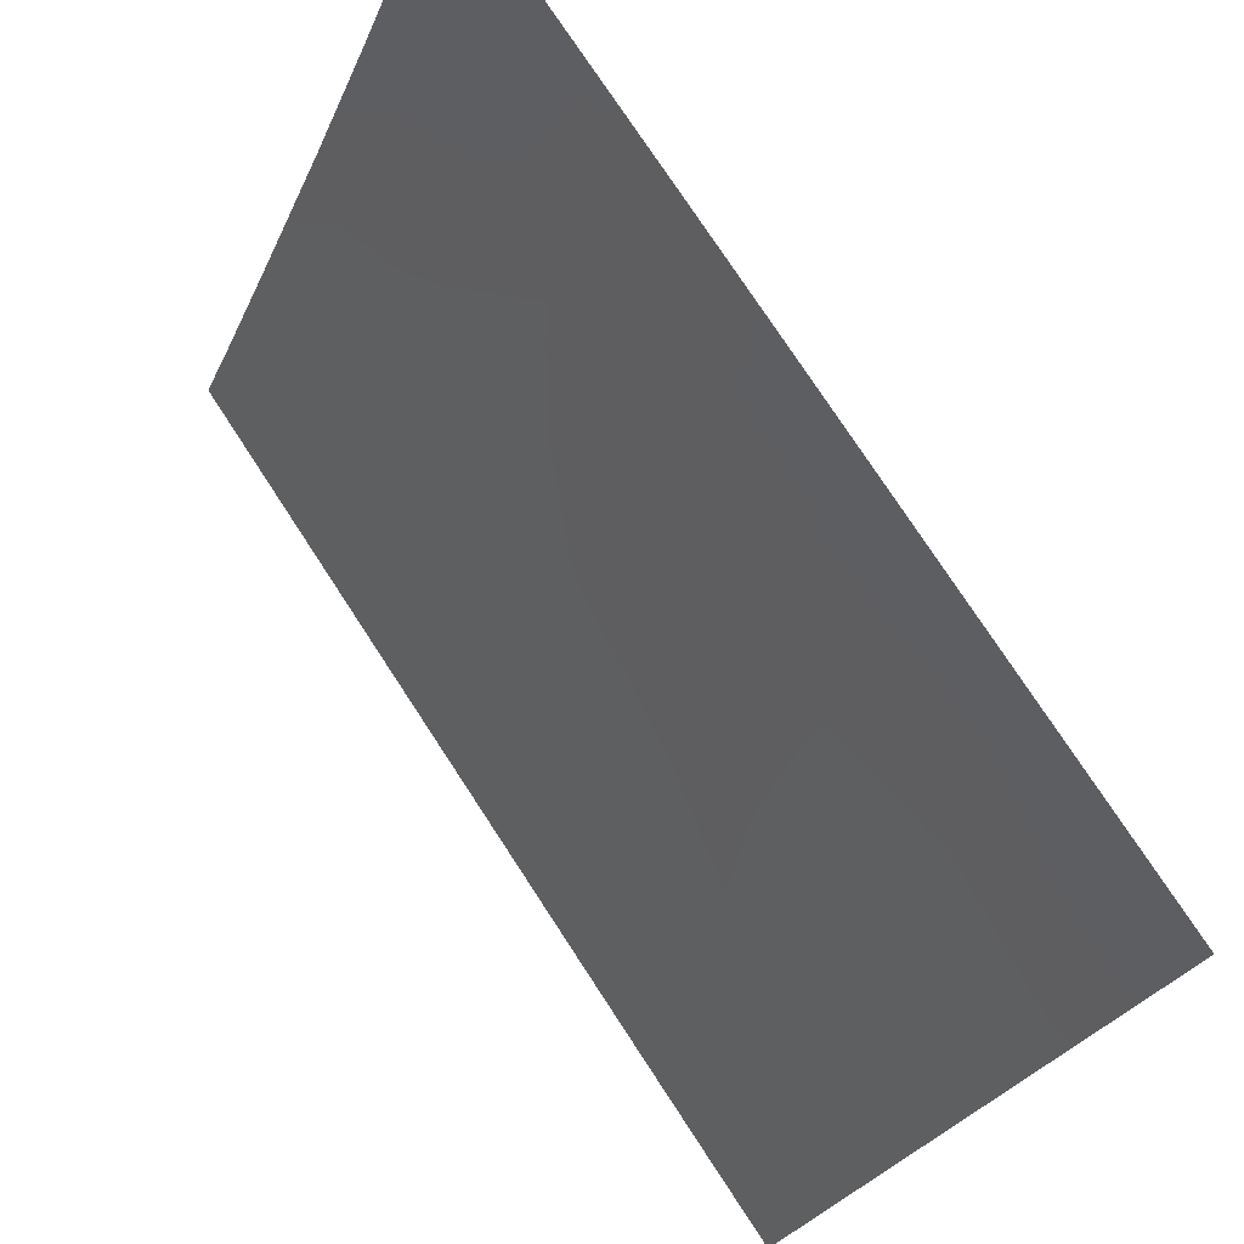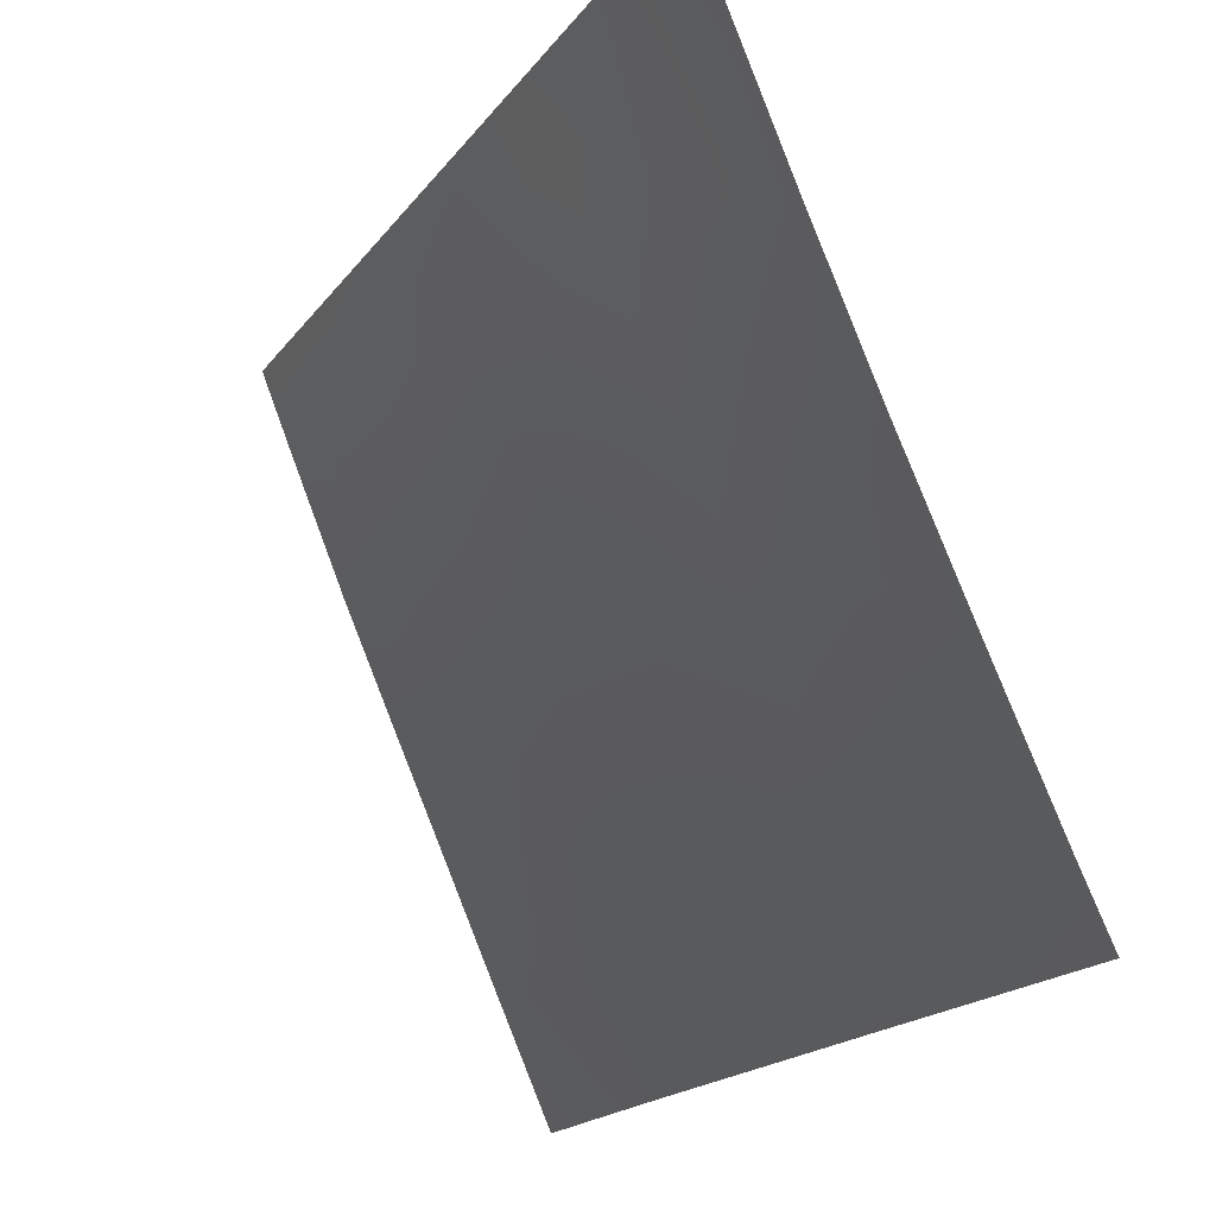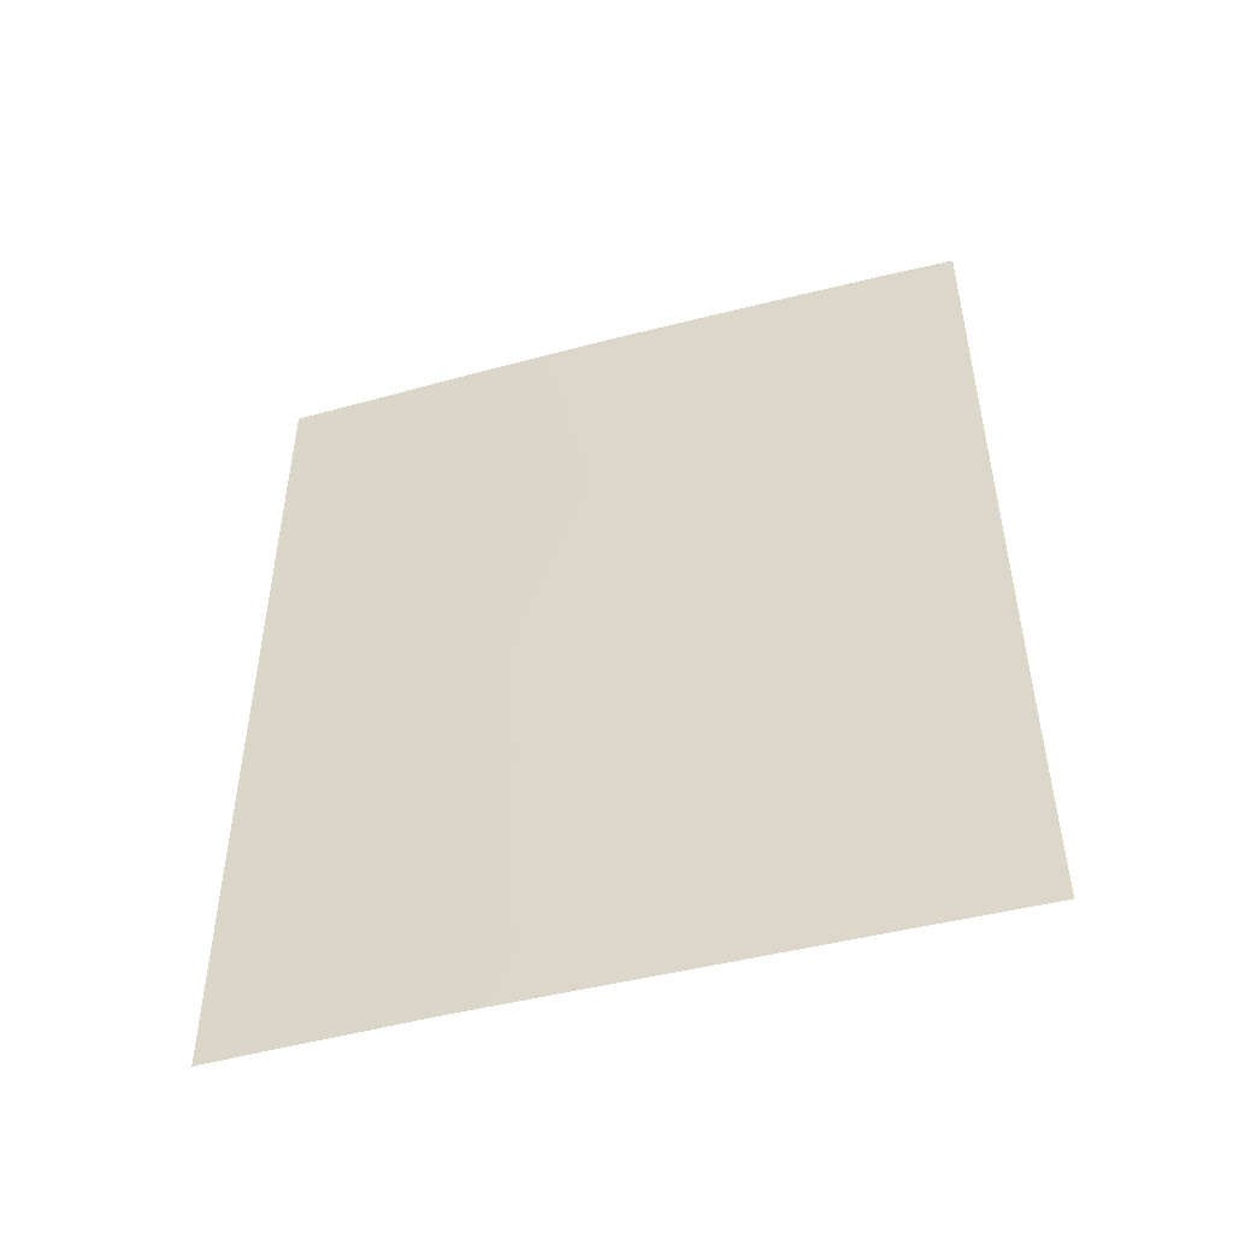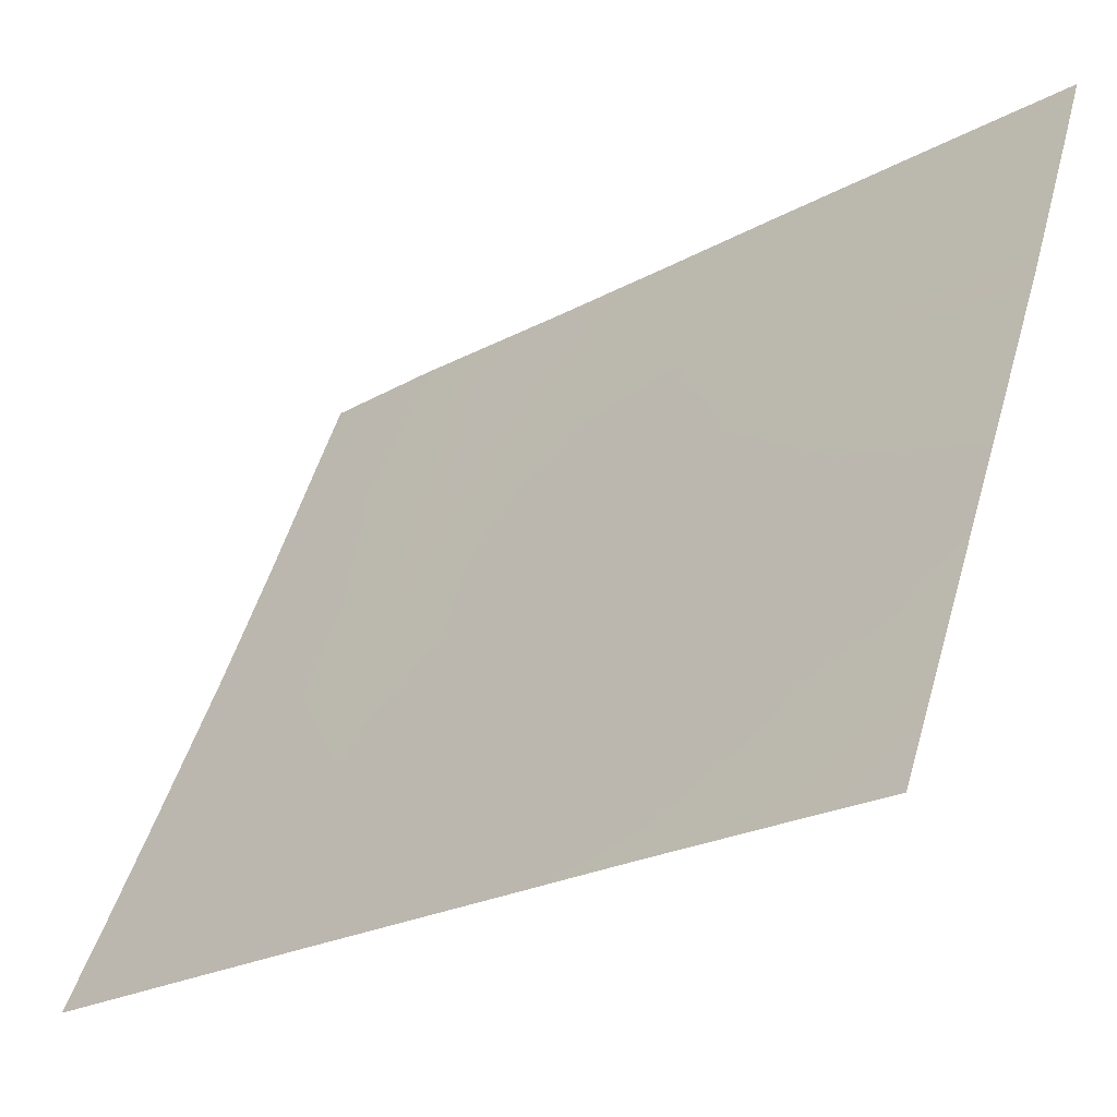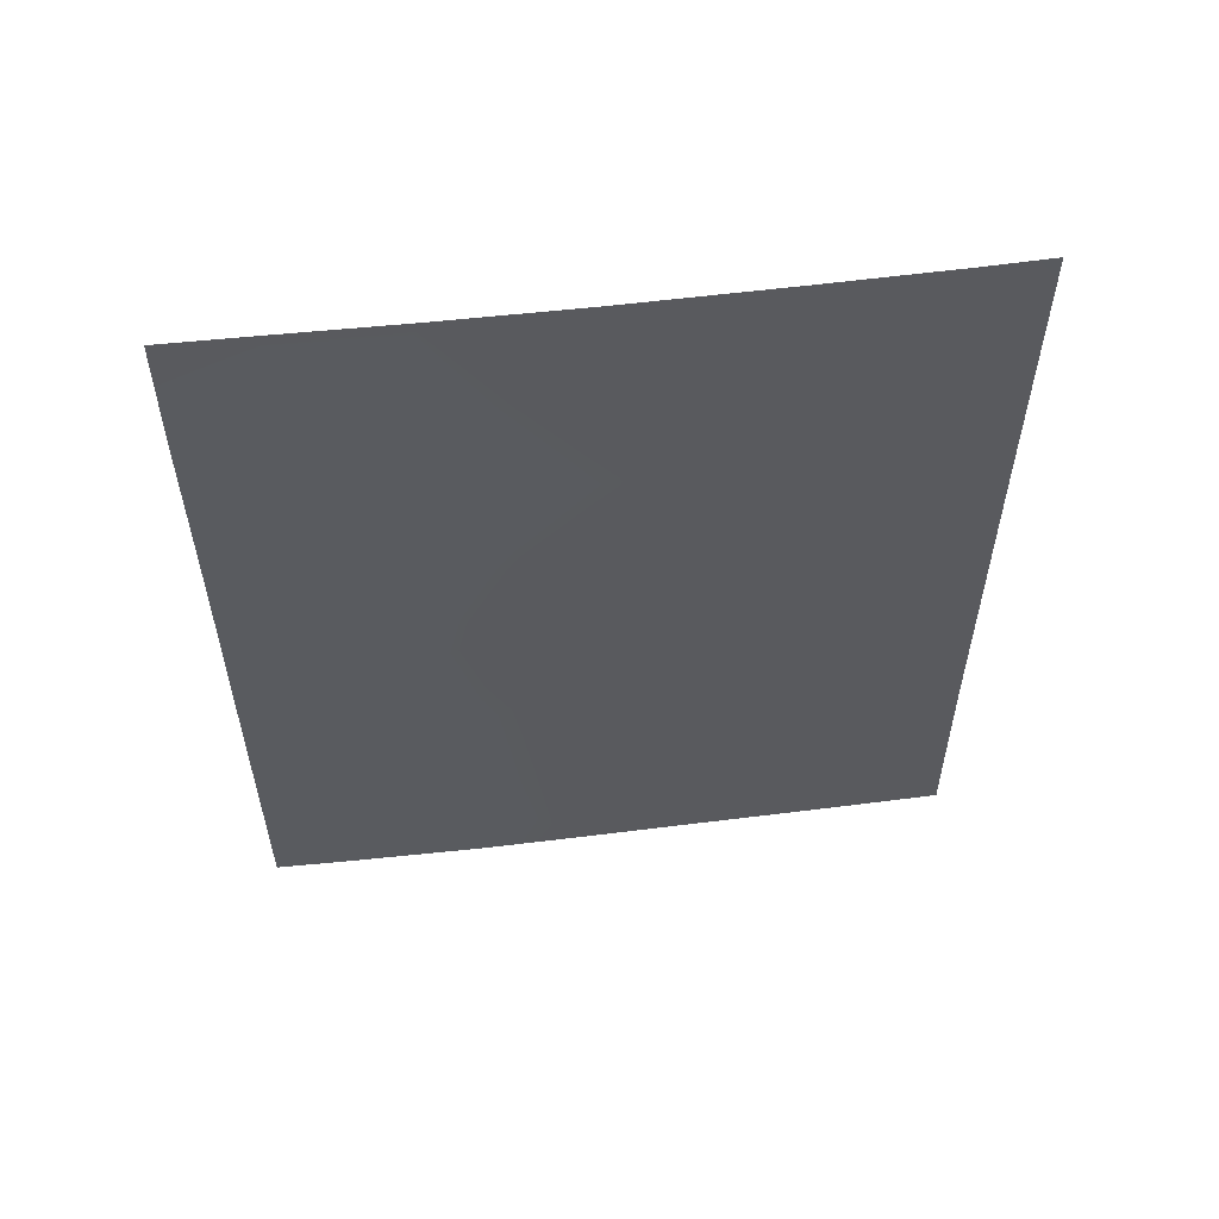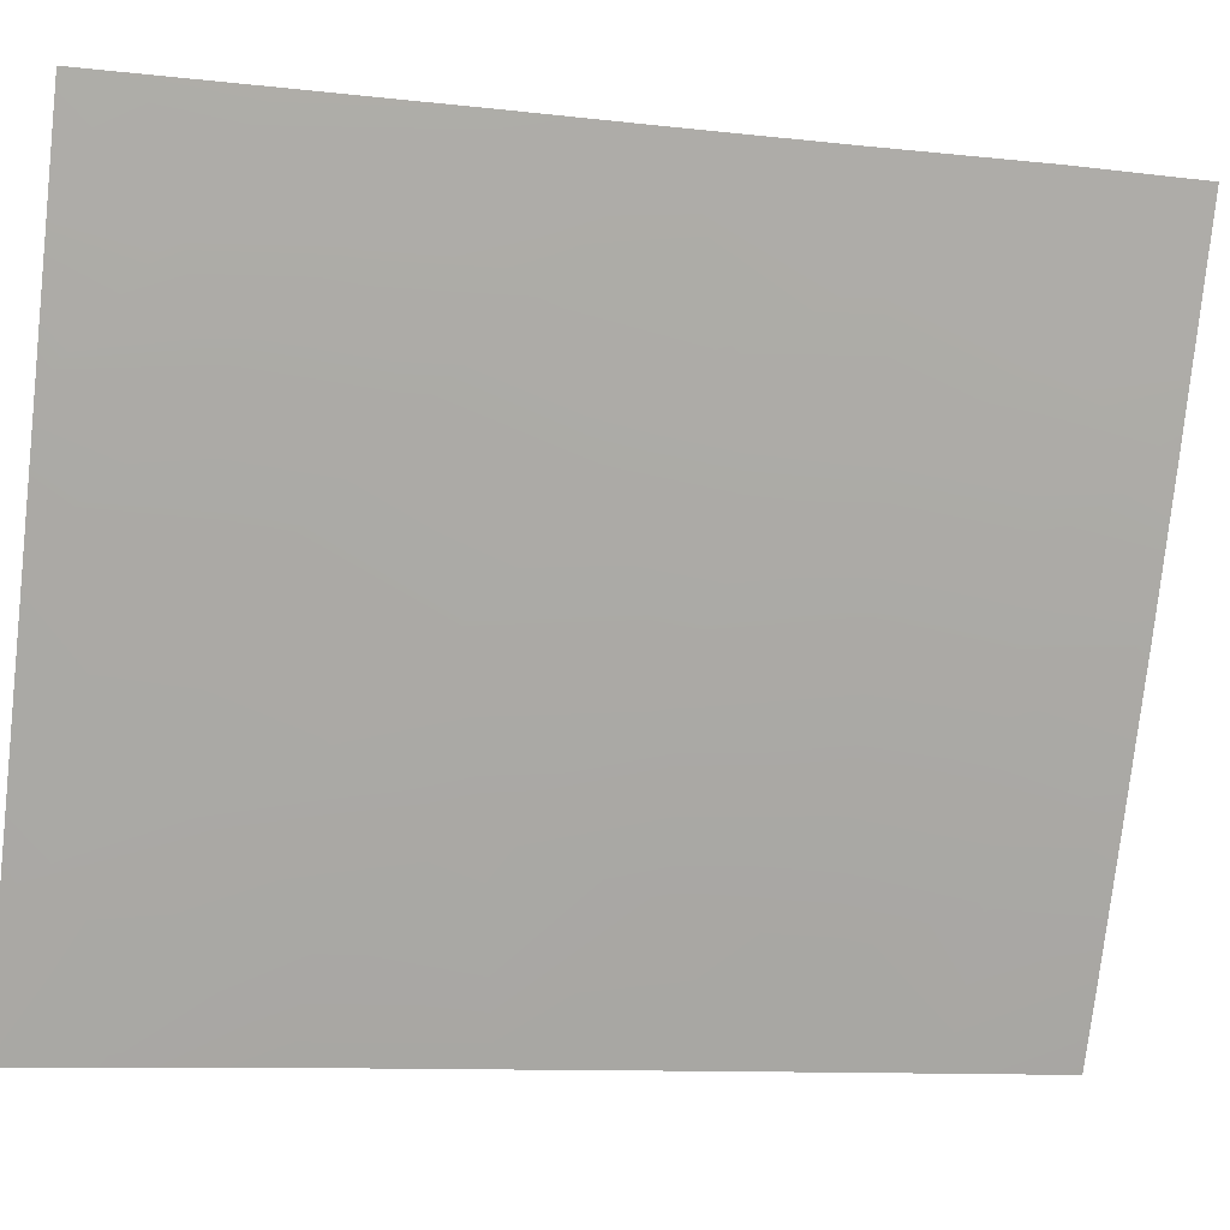
<metadata>
{"format":"obj","ext":"obj","renderer":"f3d","projection":"perspective","resolution":1024,"background":"white","views":[{"elev":76.6,"azim":-33.2,"up":"+Z"},{"elev":-17.8,"azim":155.6,"up":"+Z"},{"elev":-48.1,"azim":129.9,"up":"+Y"},{"elev":-23.1,"azim":-46.9,"up":"+Z"},{"elev":56.4,"azim":106.3,"up":"+Y"},{"elev":-10.4,"azim":74.0,"up":"+Z"}]}
</metadata>
<code>
v -97.2 -50 71.69
v -99.45 -41.05 66.59
v -97.92 -38 69.99
v -98.82 -38 67.96
v -99.31 -46.79 66.9
v -96.43 -50 73.56
v -98.82 -48.4 68.02
v -96.05 -49.21 74.51
v -96.05 -50 74.51
v -96.05 -39.74 74.52
v -99.16 -39.48 67.21
v -98.05 -45.6 69.76
v -97.99 -41.19 69.85
v -96.04 -38 74.49
v -100 -39.65 65.37
v -96.04 -42.01 74.51
v -100 -50 65.36
v -100 -50 65.36
v -100 -50 65.36
v -100 -38 65.37
v -97.22 -46.38 71.66
v -97.97 -47.92 69.94
v -96.89 -43.07 72.44
v -98.76 -41.22 68.09
v -97.24 -41.26 71.59
v -100 -42.21 65.38
v -97.58 -39.55 70.8
v -98.51 -50 68.72
v -99.46 -48.24 66.56
v -99.25 -50 67.04
v -98.29 -43.29 69.17
v -96.57 -48.73 73.21
v -98.59 -46.85 68.54
v -98.37 -39.52 68.98
v -100 -44.78 65.38
v -96.46 -38 73.46
v -96.64 -45.01 73.03
v -97.16 -38 71.77
v -100 -46.94 65.38
v -99.6 -38 66.23
v -100 -48.72 65.37
v -96.54 -47.03 73.27
v -96.05 -45.74 74.51
v -97.84 -50 70.23
v -96.05 -47.92 74.51
v -99.22 -43.04 67.08
v -96.52 -41.59 73.33
v -98.92 -45.15 67.74
v -96.04 -43.87 74.5
v -96.83 -39.67 72.59
v -97.56 -42.68 70.83
v -97.42 -44.3 71.18
v -97.17 -48.32 71.78
f 8 9 6
f 25 13 27
f 18 17 19
f 20 40 15
f 43 42 37
f 44 22 53
f 42 45 32
f 11 2 15
f 51 13 25
f 53 22 21
f 4 3 34
f 28 30 7
f 18 19 41
f 28 7 22
f 8 6 32
f 5 7 29
f 33 7 5
f 35 26 46
f 1 32 6
f 53 32 1
f 7 30 29
f 21 12 52
f 12 33 48
f 33 5 48
f 47 10 16
f 47 25 50
f 23 25 47
f 38 36 50
f 39 35 5
f 41 30 18
f 40 4 11
f 30 41 29
f 41 39 29
f 39 5 29
f 37 42 21
f 43 45 42
f 21 22 12
f 1 44 53
f 44 28 22
f 7 33 22
f 33 12 22
f 11 24 2
f 32 45 8
f 21 52 37
f 16 49 47
f 24 31 46
f 48 46 31
f 23 52 51
f 4 34 11
f 11 34 24
f 24 34 13
f 48 5 35
f 48 35 46
f 42 53 21
f 31 12 48
f 43 37 49
f 49 37 23
f 49 23 47
f 13 31 24
f 25 27 50
f 10 50 36
f 10 47 50
f 15 40 11
f 3 27 34
f 15 2 26
f 27 13 34
f 27 3 38
f 2 24 46
f 2 46 26
f 10 36 14
f 13 51 31
f 12 31 52
f 23 51 25
f 37 52 23
f 38 50 27
f 51 52 31
f 53 42 32

</code>
